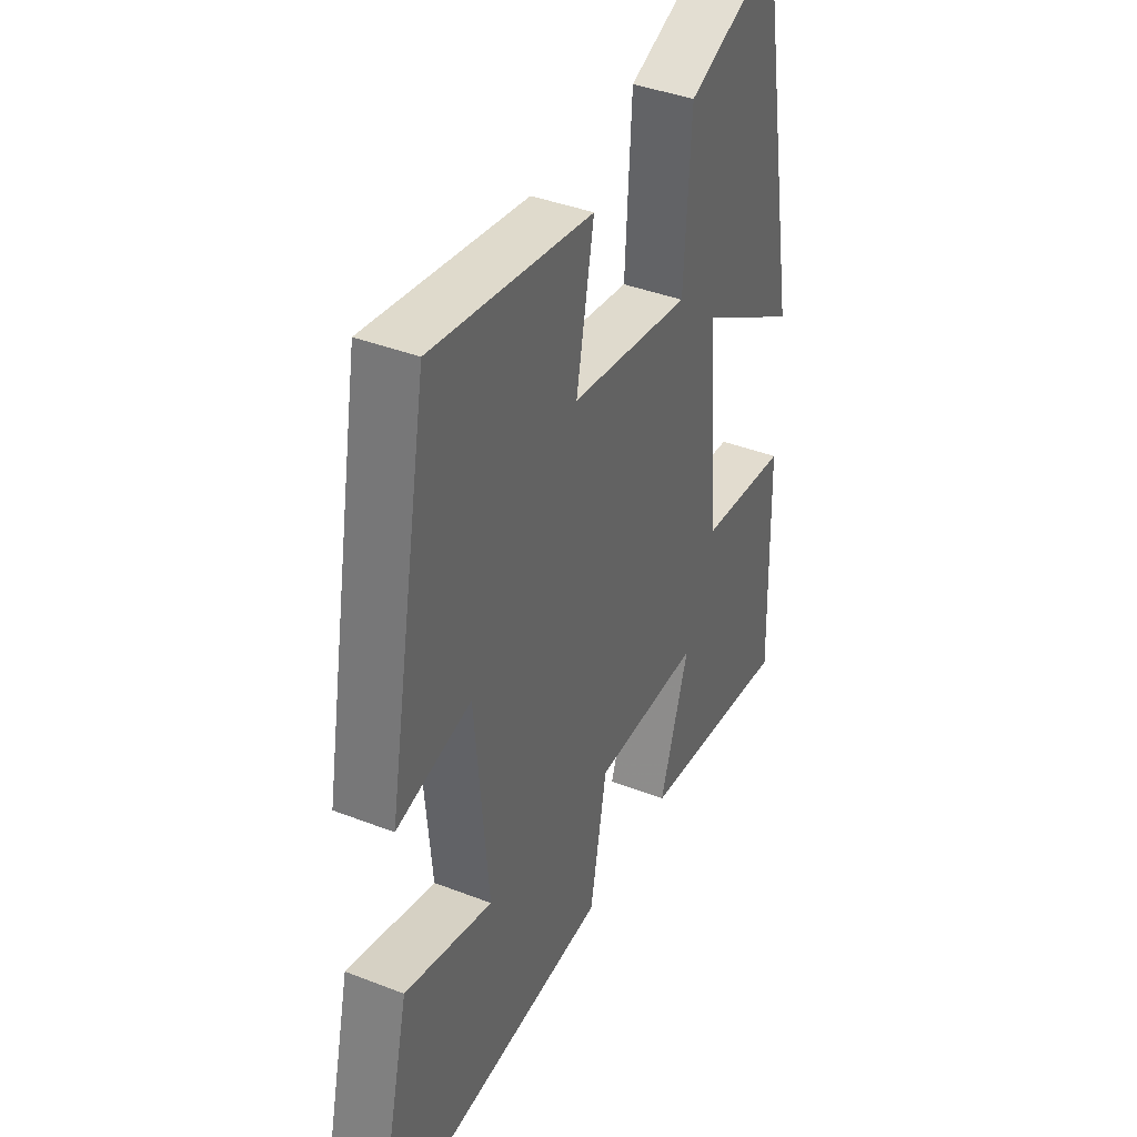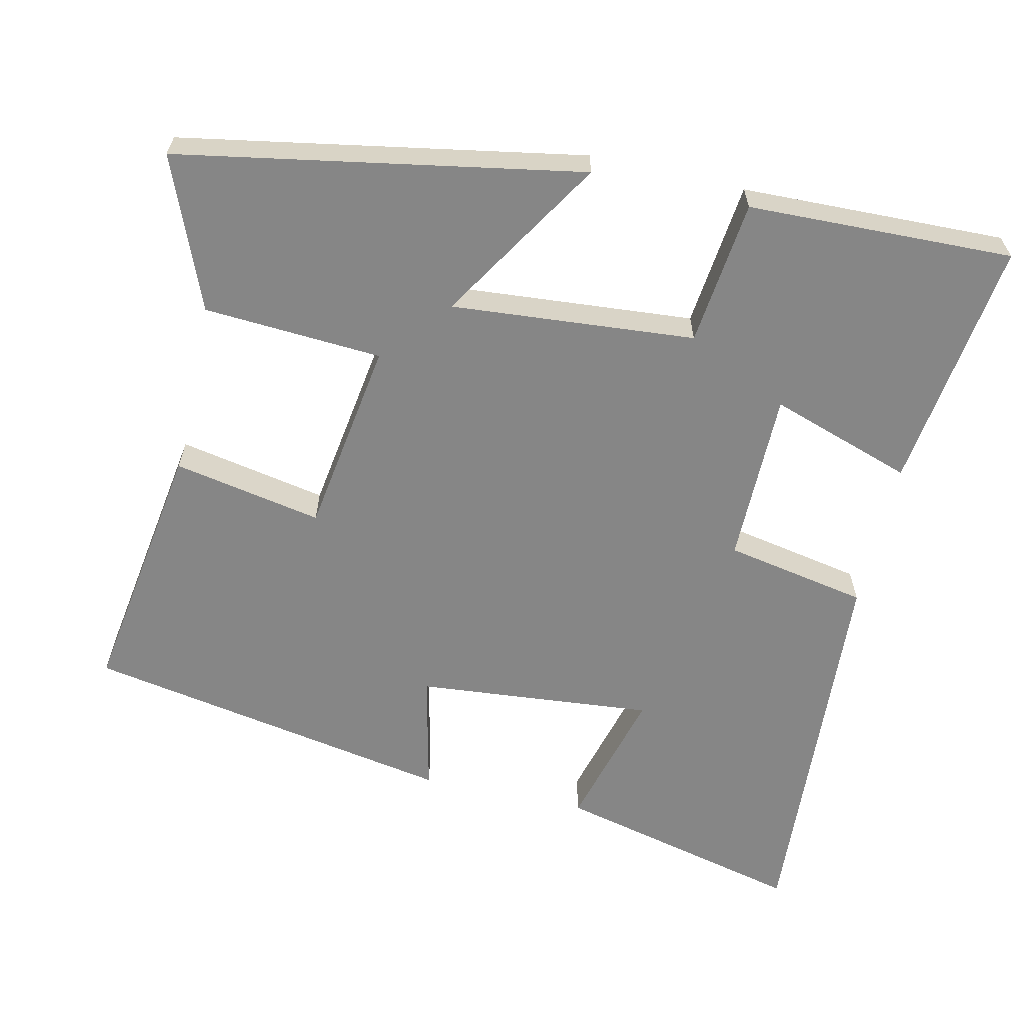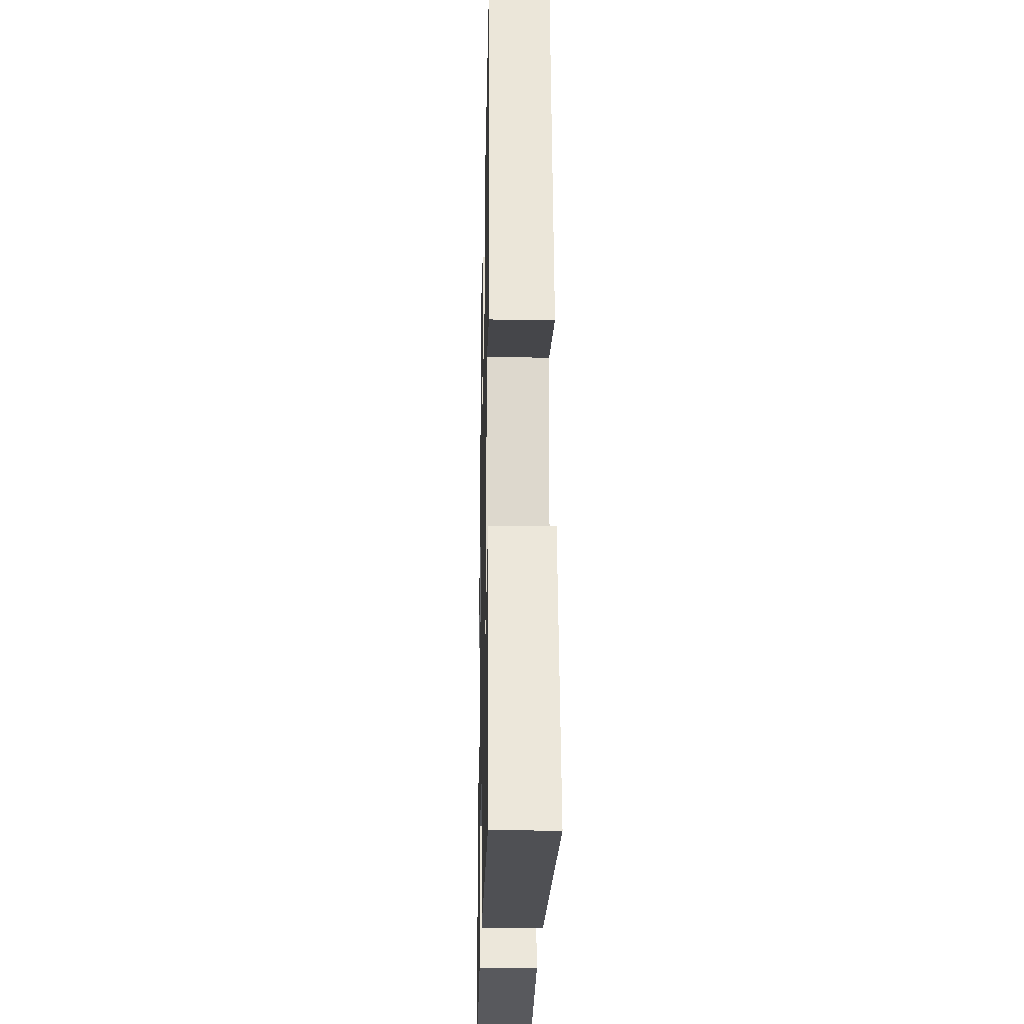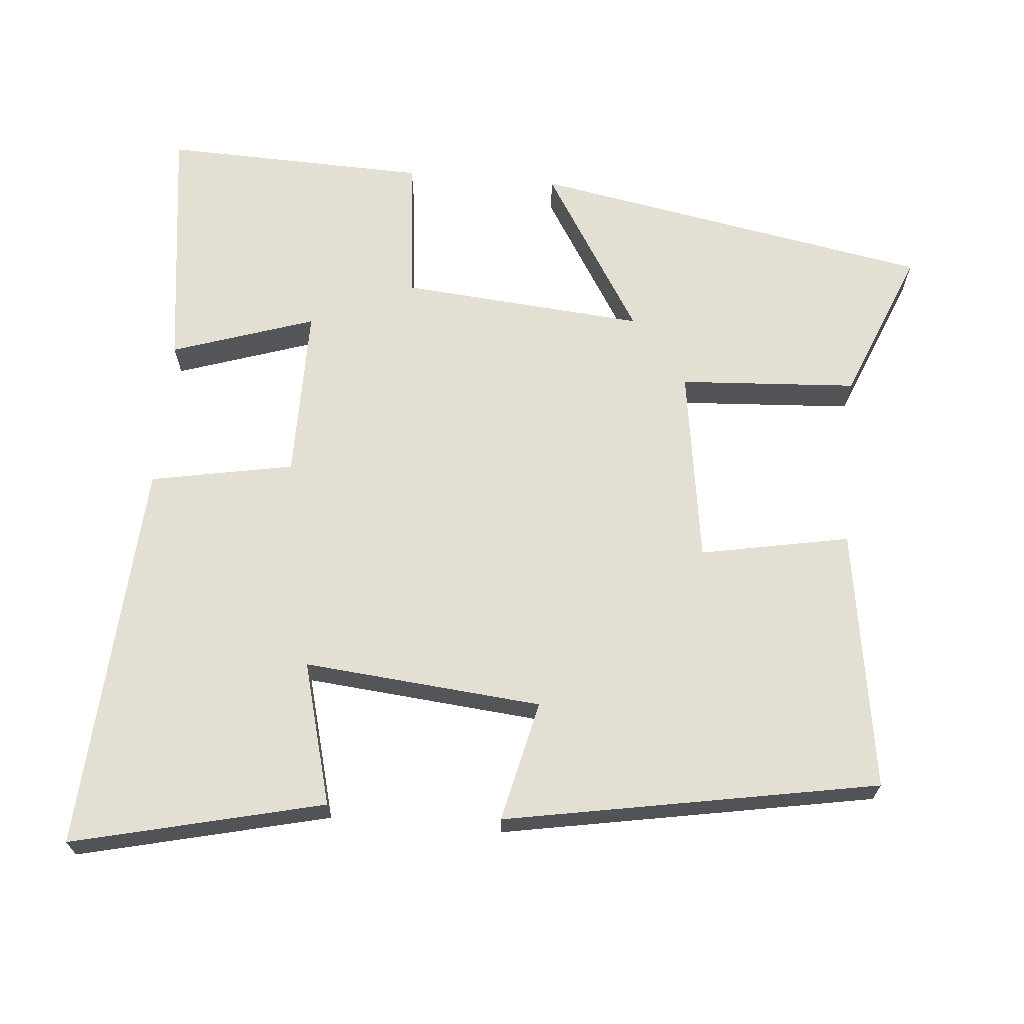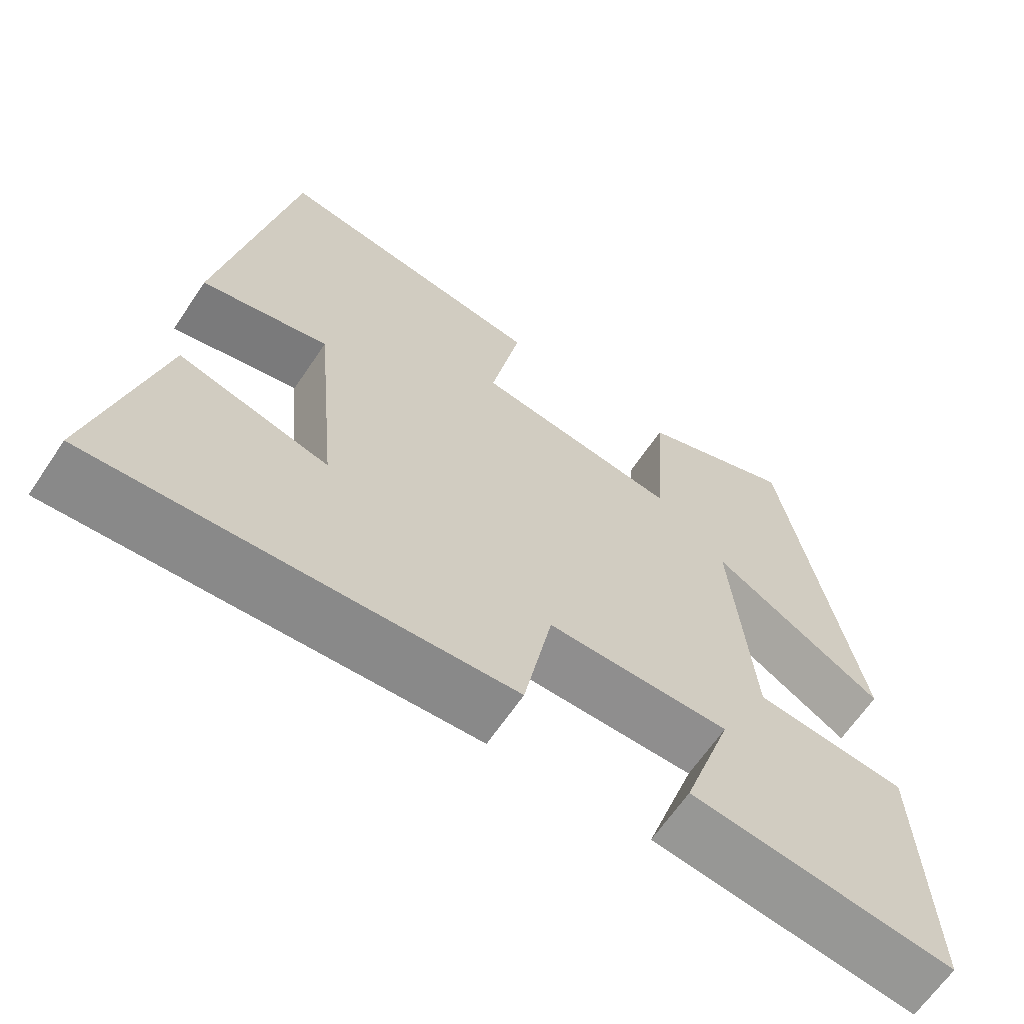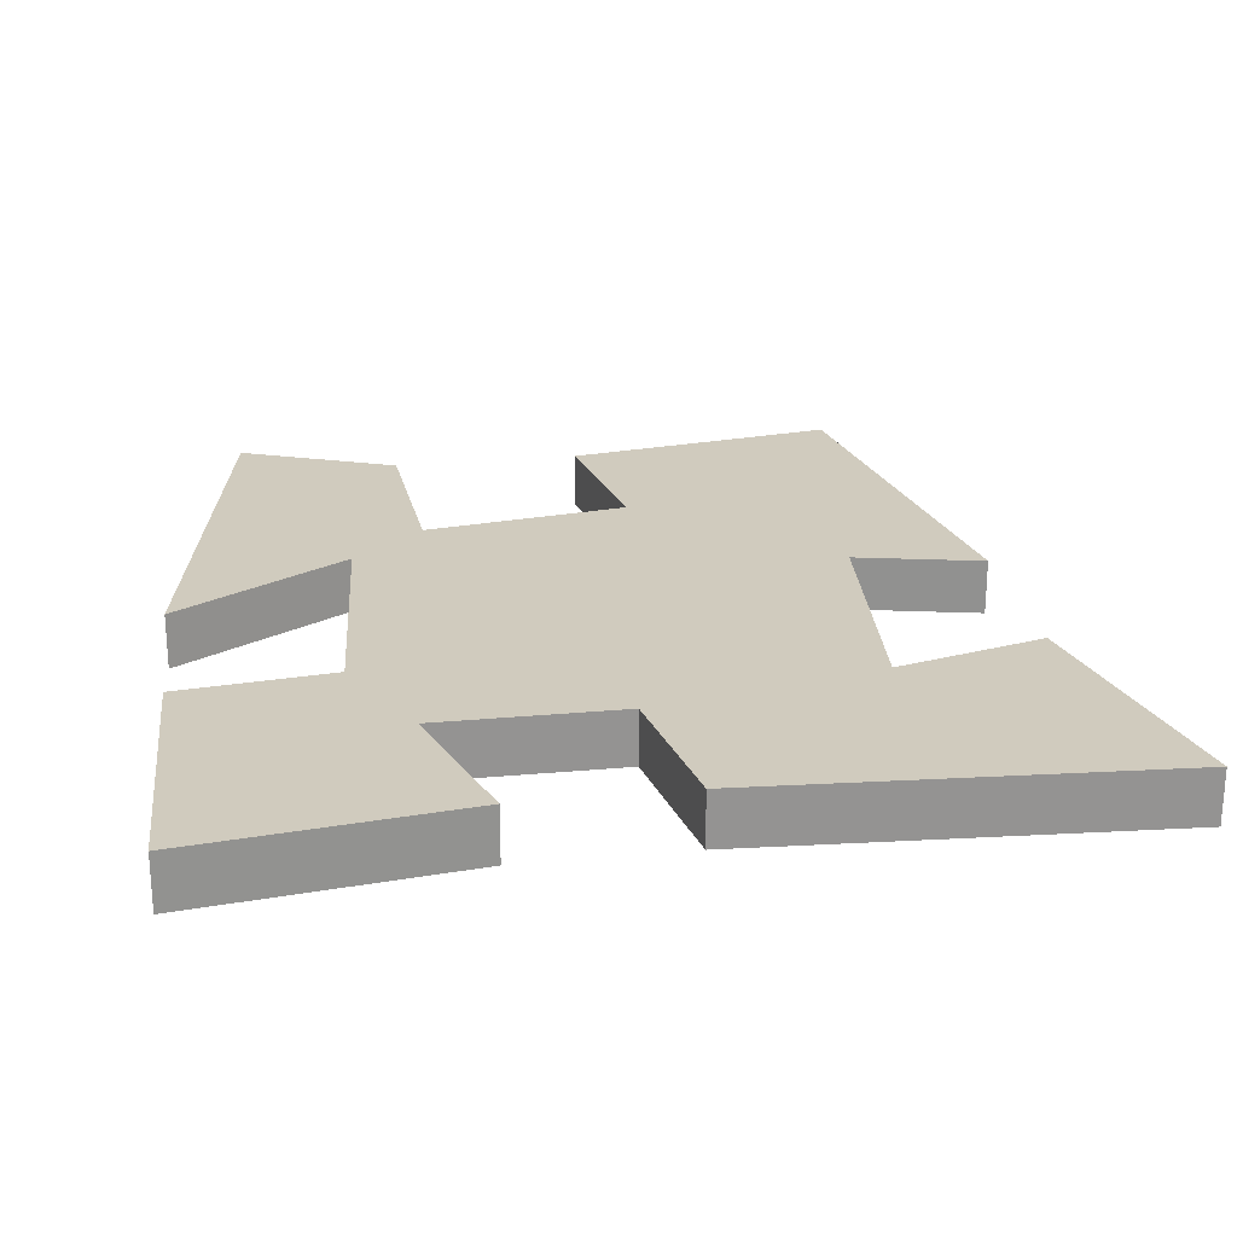
<metadata>
{"format":"obj","ext":"obj","renderer":"f3d","projection":"perspective","resolution":1024,"background":"white","views":[{"elev":39.8,"azim":-64.3,"up":"+Z"},{"elev":-62.1,"azim":77.2,"up":"+Y"},{"elev":-22.8,"azim":-91.3,"up":"+Z"},{"elev":67.1,"azim":-85.0,"up":"+Y"},{"elev":-65.0,"azim":-34.0,"up":"+Z"},{"elev":23.5,"azim":171.1,"up":"+Y"}]}
</metadata>
<code>
v -0.408 0.07 0.555
v -0.05 0.07 0.5
v -0.089 0.07 0.296
v 0.179 0.07 0.256
v 0.194 0.07 0.5
v 0.401 0.07 0.584
v 0.5 0.07 0.034
v 0.273 0.07 0.174
v 0.301 0.07 -0.16
v 0.5 0.07 -0.182
v 0.511 0.07 -0.545
v 0.166 0.07 -0.5
v 0.231 0.07 -0.304
v -0.007 0.07 -0.304
v -0.044 0.07 -0.5
v -0.582 0.07 -0.534
v -0.5 0.07 -0.191
v -0.304 0.07 -0.243
v -0.334 0.07 0.083
v -0.5 0.07 0.045
v -0.408 0 0.555
v -0.05 0 0.5
v -0.089 0 0.296
v 0.179 0 0.256
v 0.194 0 0.5
v 0.401 0 0.584
v 0.5 0 0.034
v 0.273 0 0.174
v 0.301 0 -0.16
v 0.5 0 -0.182
v 0.511 0 -0.545
v 0.166 0 -0.5
v 0.231 0 -0.304
v -0.007 0 -0.304
v -0.044 0 -0.5
v -0.582 0 -0.534
v -0.5 0 -0.191
v -0.304 0 -0.243
v -0.334 0 0.083
v -0.5 0 0.045
f 19 20 1 2
f 18 19 2 3
f 15 16 17 18
f 14 15 18 3
f 13 14 3 4
f 10 11 12 13
f 9 10 13
f 8 9 13 4
f 6 7 8
f 4 5 6 8
f 22 21 40 39
f 23 22 39 38
f 38 37 36 35
f 23 38 35 34
f 24 23 34 33
f 33 32 31 30
f 33 30 29
f 24 33 29 28
f 28 27 26
f 28 26 25 24
f 1 21 22 2
f 2 22 23 3
f 3 23 24 4
f 4 24 25 5
f 5 25 26 6
f 6 26 27 7
f 7 27 28 8
f 8 28 29 9
f 9 29 30 10
f 10 30 31 11
f 11 31 32 12
f 12 32 33 13
f 13 33 34 14
f 14 34 35 15
f 15 35 36 16
f 16 36 37 17
f 17 37 38 18
f 18 38 39 19
f 19 39 40 20
f 20 40 21 1

</code>
